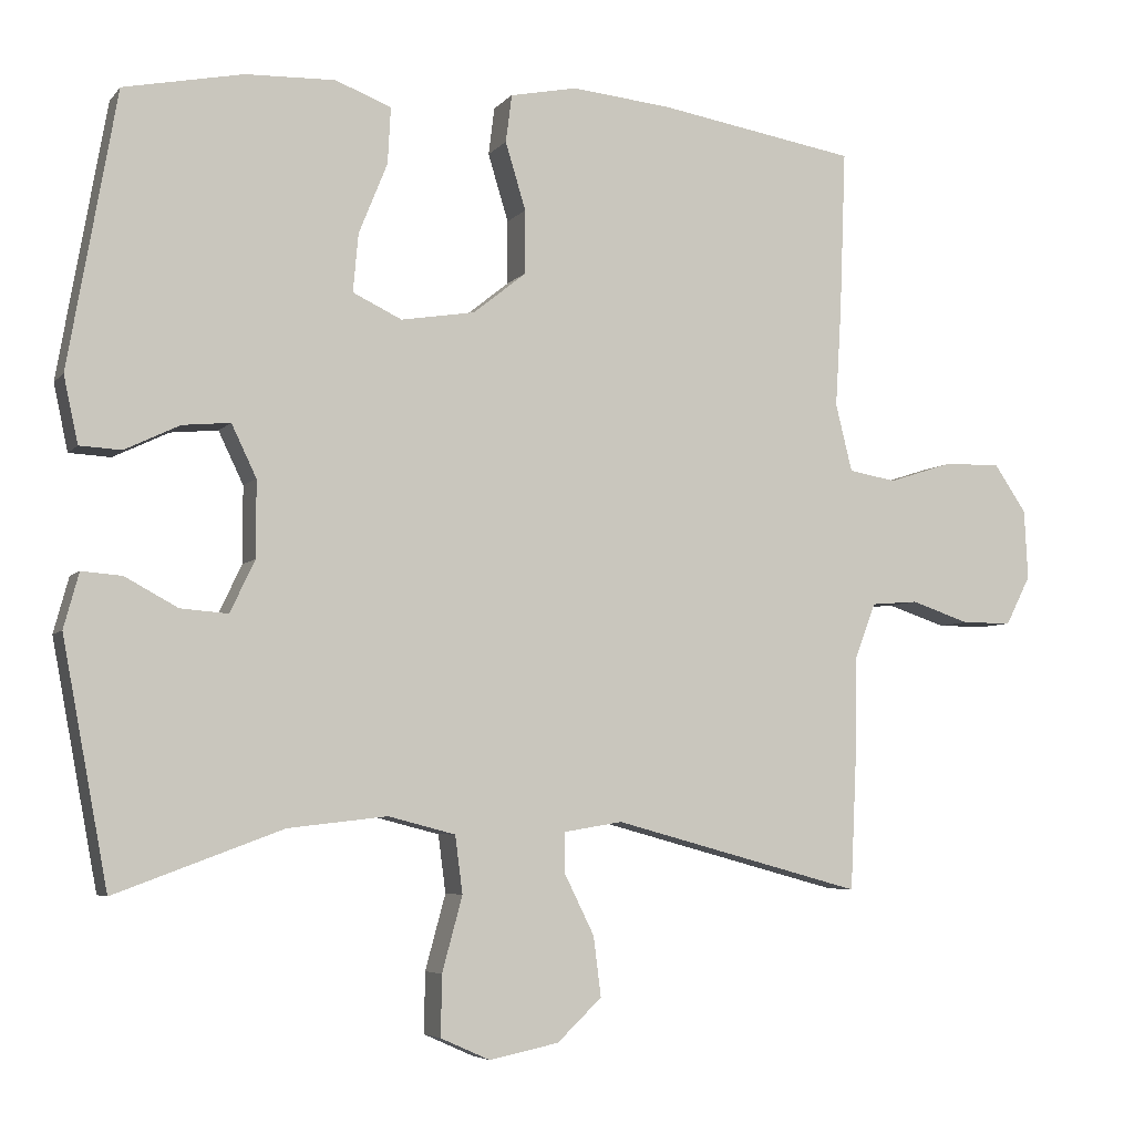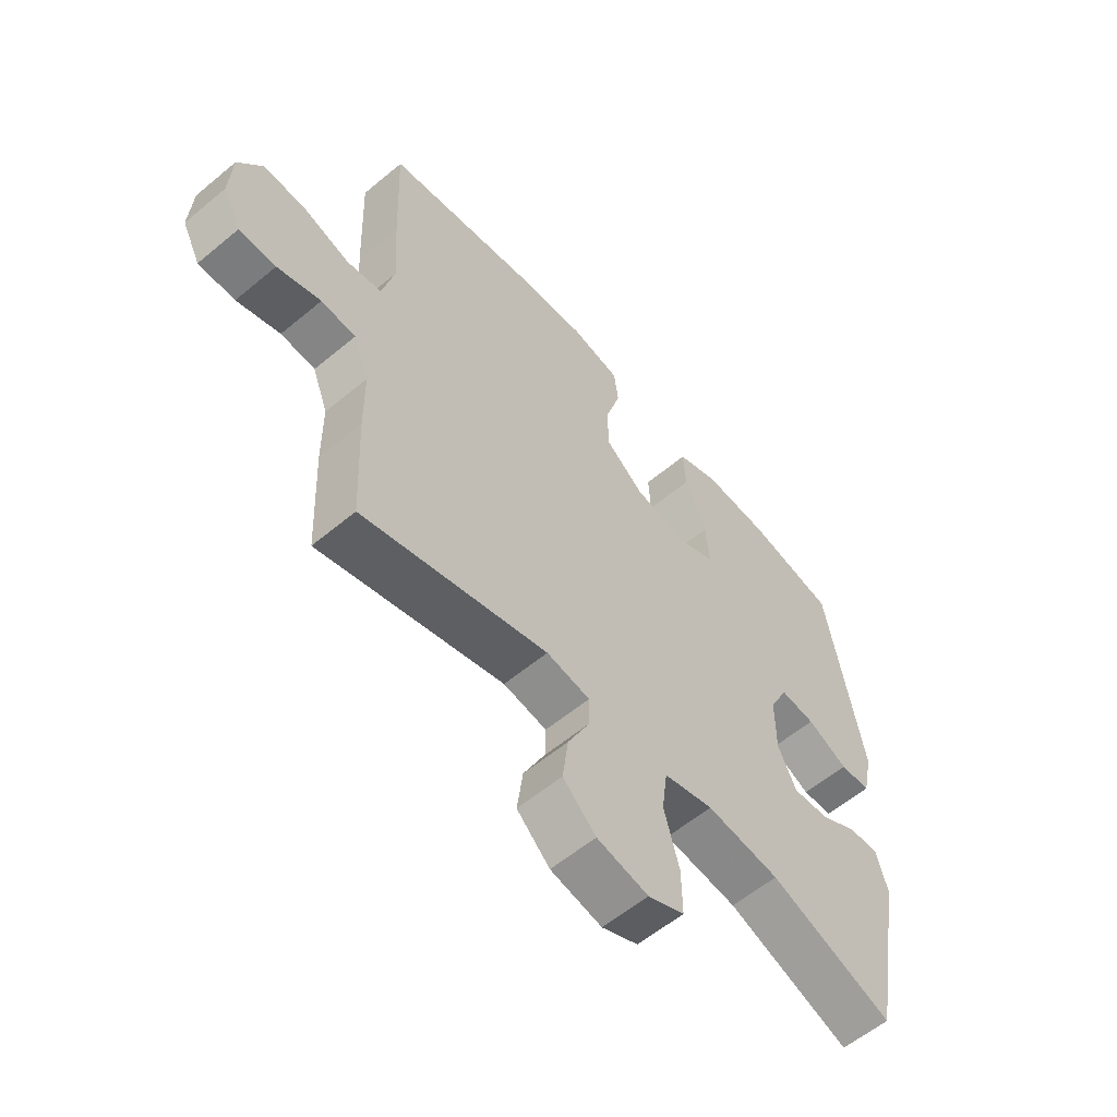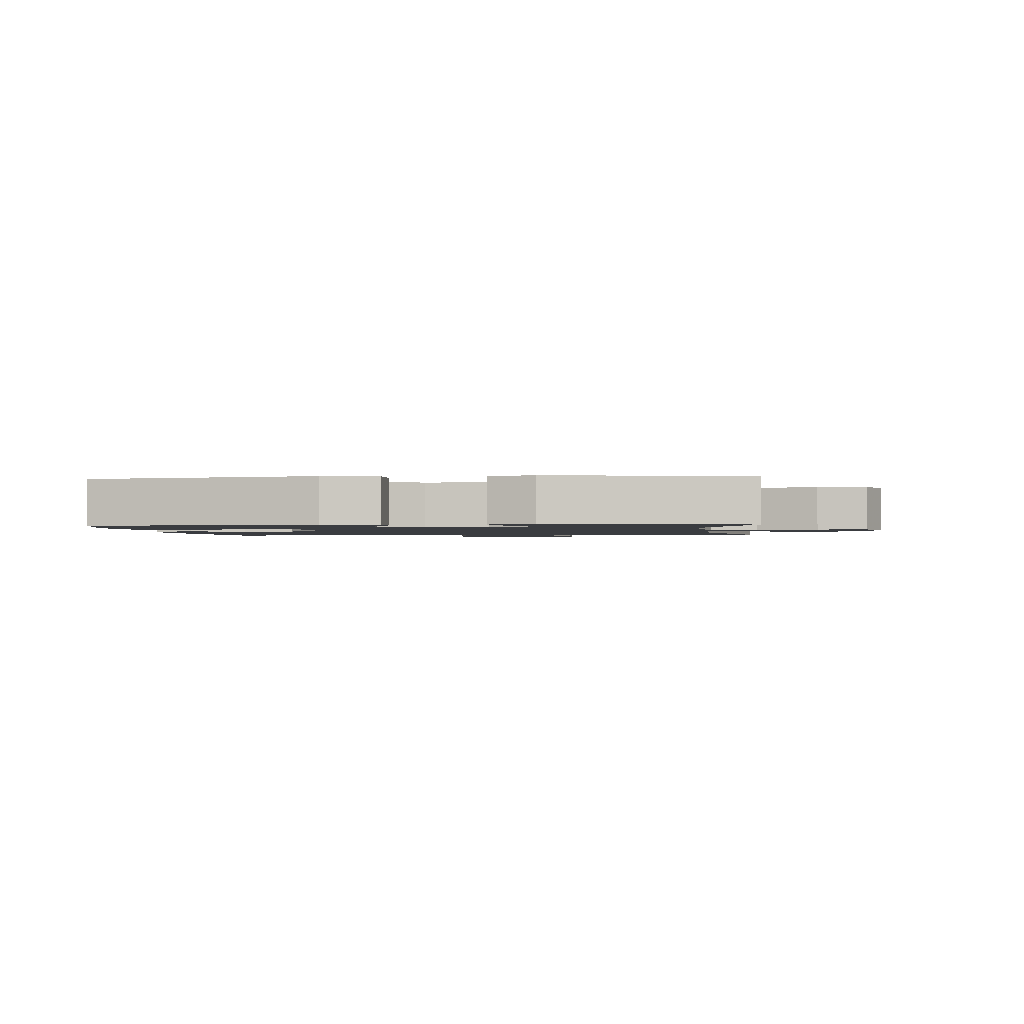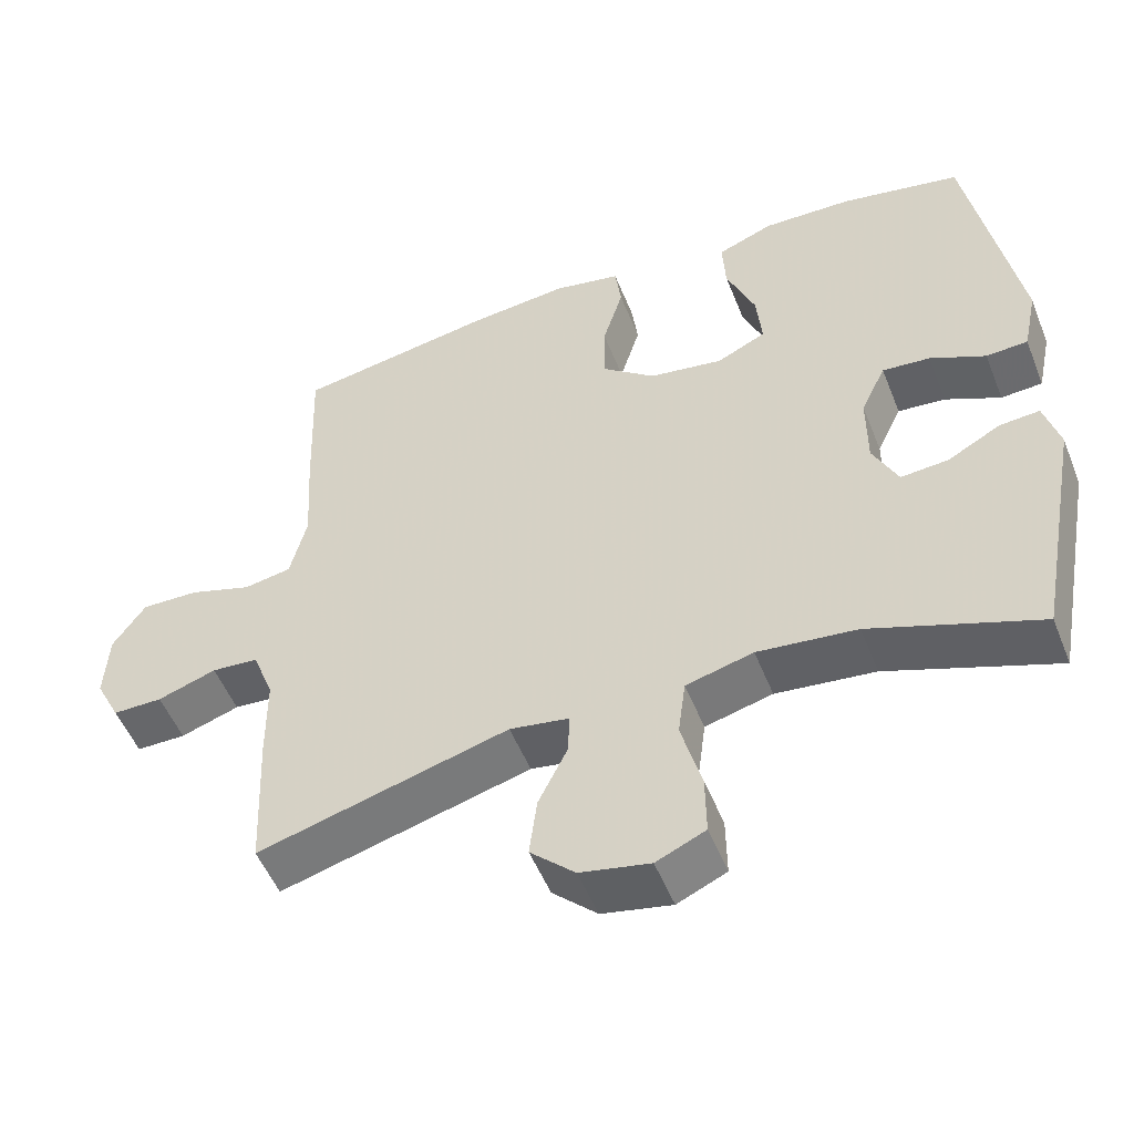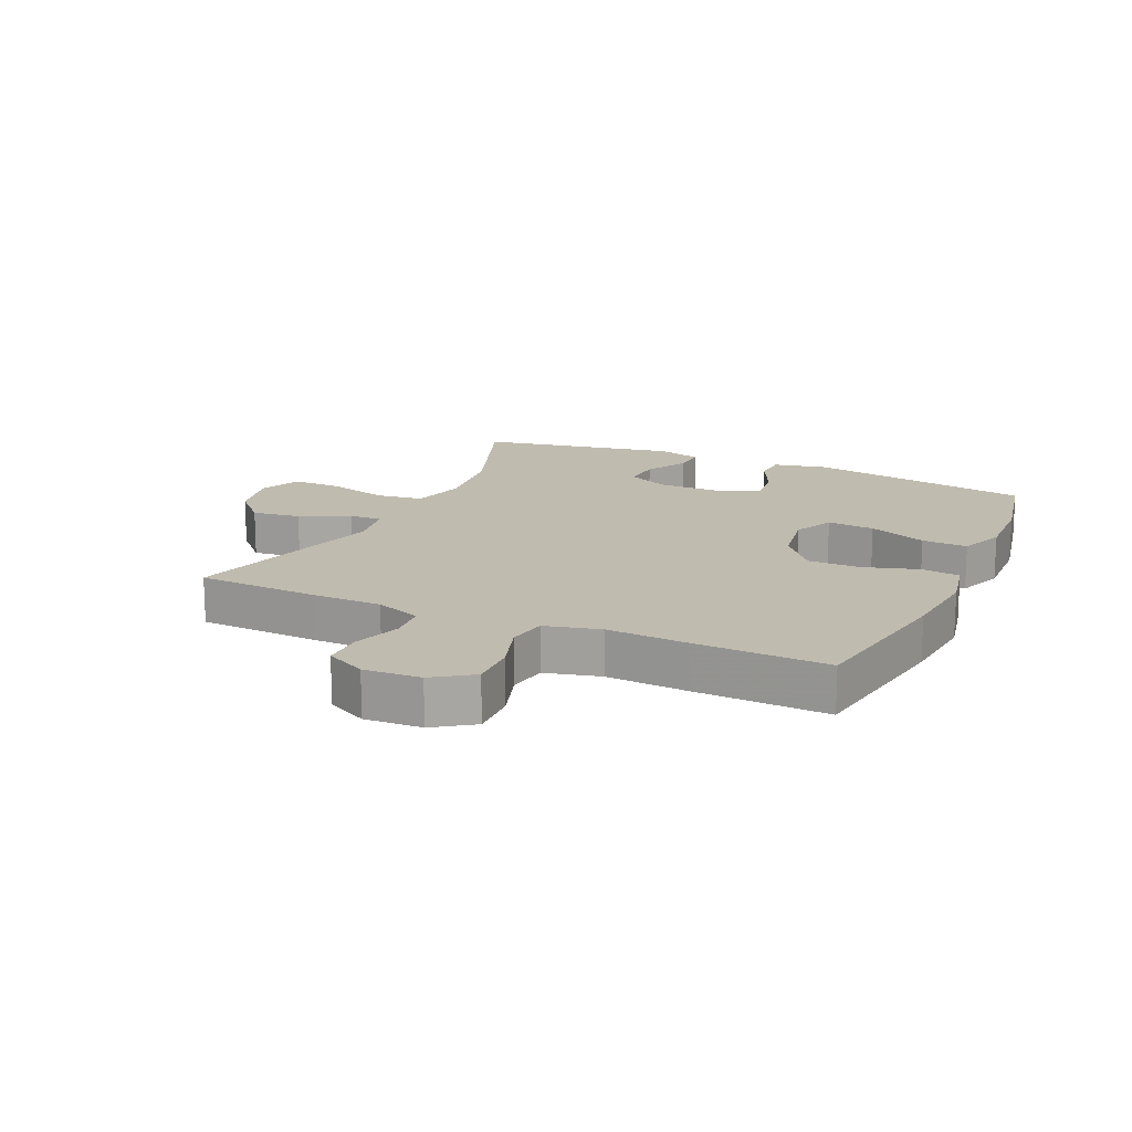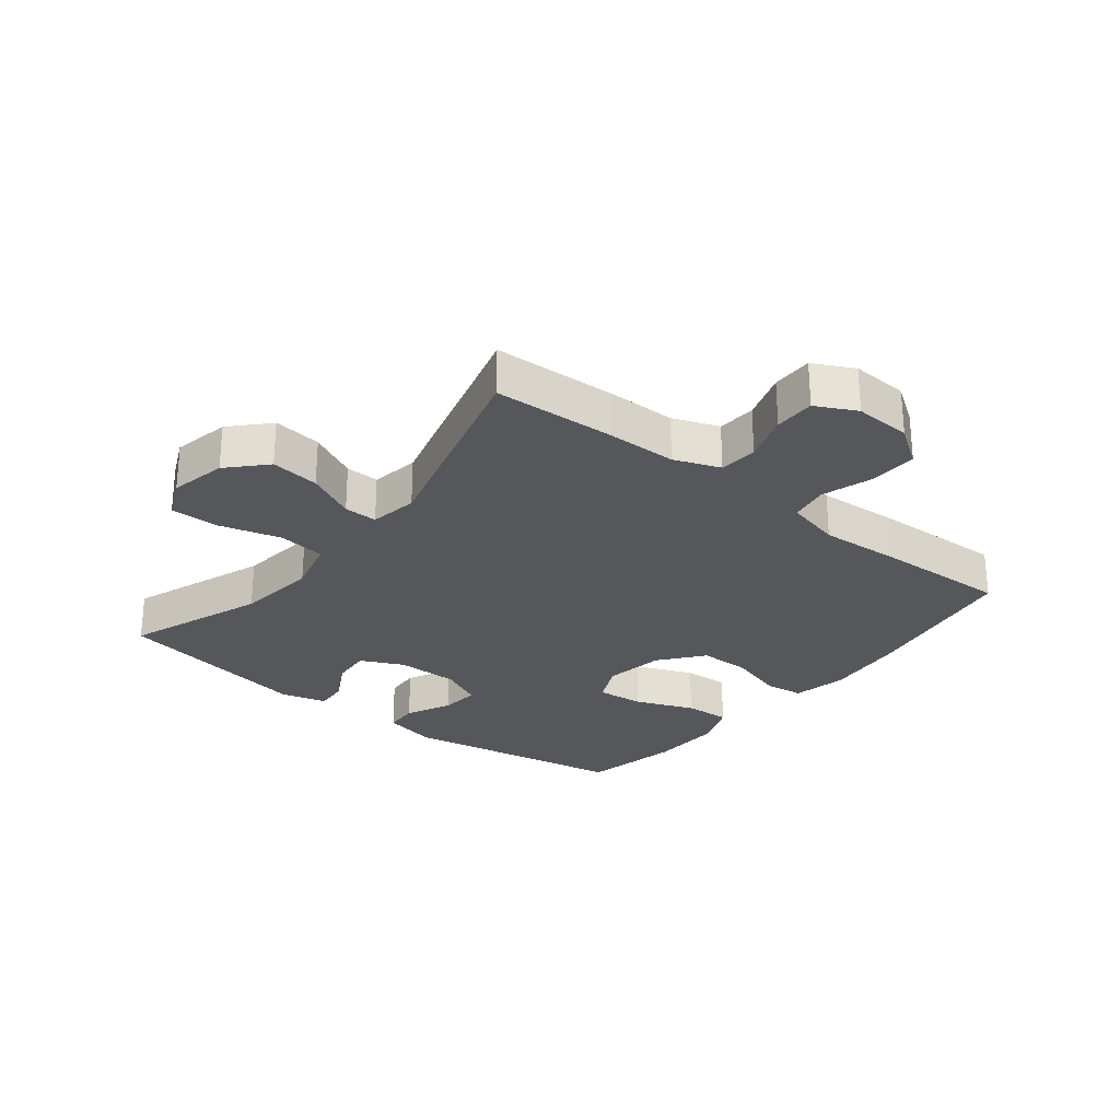
<metadata>
{"format":"obj","ext":"obj","renderer":"f3d","projection":"perspective","resolution":1024,"background":"white","views":[{"elev":-5.4,"azim":159.5,"up":"+Z"},{"elev":-58.6,"azim":-49.3,"up":"+Z"},{"elev":-1.5,"azim":95.8,"up":"+Y"},{"elev":-52.1,"azim":21.5,"up":"+Z"},{"elev":16.2,"azim":-65.6,"up":"+Y"},{"elev":-27.2,"azim":-128.4,"up":"+Y"}]}
</metadata>
<code>
v -0.5 0.07 -0.5
v -0.509 0.07 -0.304
v -0.51 0.07 -0.19
v -0.538 0.07 -0.116
v -0.6 0.07 -0.111
v -0.678 0.07 -0.137
v -0.744 0.07 -0.137
v -0.777 0.07 -0.072
v -0.772 0.07 0.02
v -0.729 0.07 0.083
v -0.653 0.07 0.081
v -0.569 0.07 0.054
v -0.506 0.07 0.065
v -0.484 0.07 0.154
v -0.492 0.07 0.286
v -0.5 0.07 0.5
v -0.237 0.07 0.544
v -0.105 0.07 0.557
v -0.016 0.07 0.539
v -0.008 0.07 0.476
v -0.035 0.07 0.387
v -0.035 0.07 0.303
v 0.035 0.07 0.247
v 0.133 0.07 0.231
v 0.198 0.07 0.262
v 0.191 0.07 0.339
v 0.153 0.07 0.433
v 0.149 0.07 0.507
v 0.223 0.07 0.536
v 0.342 0.07 0.532
v 0.5 0.07 0.5
v 0.564 0.07 0.136
v 0.545 0.07 0.048
v 0.49 0.07 0.045
v 0.417 0.07 0.08
v 0.354 0.07 0.086
v 0.321 0.07 0.017
v 0.321 0.07 -0.084
v 0.354 0.07 -0.153
v 0.417 0.07 -0.148
v 0.487 0.07 -0.11
v 0.54 0.07 -0.106
v 0.56 0.07 -0.179
v 0.5 0.07 -0.5
v 0.278 0.07 -0.418
v 0.147 0.07 -0.403
v 0.058 0.07 -0.426
v 0.048 0.07 -0.502
v 0.075 0.07 -0.601
v 0.076 0.07 -0.681
v 0.011 0.07 -0.71
v -0.081 0.07 -0.691
v -0.14 0.07 -0.635
v -0.13 0.07 -0.556
v -0.091 0.07 -0.477
v -0.09 0.07 -0.423
v -0.168 0.07 -0.41
v -0.5 0 -0.5
v -0.509 0 -0.304
v -0.51 0 -0.19
v -0.538 0 -0.116
v -0.6 0 -0.111
v -0.678 0 -0.137
v -0.744 0 -0.137
v -0.777 0 -0.072
v -0.772 0 0.02
v -0.729 0 0.083
v -0.653 0 0.081
v -0.569 0 0.054
v -0.506 0 0.065
v -0.484 0 0.154
v -0.492 0 0.286
v -0.5 0 0.5
v -0.237 0 0.544
v -0.105 0 0.557
v -0.016 0 0.539
v -0.008 0 0.476
v -0.035 0 0.387
v -0.035 0 0.303
v 0.035 0 0.247
v 0.133 0 0.231
v 0.198 0 0.262
v 0.191 0 0.339
v 0.153 0 0.433
v 0.149 0 0.507
v 0.223 0 0.536
v 0.342 0 0.532
v 0.5 0 0.5
v 0.564 0 0.136
v 0.545 0 0.048
v 0.49 0 0.045
v 0.417 0 0.08
v 0.354 0 0.086
v 0.321 0 0.017
v 0.321 0 -0.084
v 0.354 0 -0.153
v 0.417 0 -0.148
v 0.487 0 -0.11
v 0.54 0 -0.106
v 0.56 0 -0.179
v 0.5 0 -0.5
v 0.278 0 -0.418
v 0.147 0 -0.403
v 0.058 0 -0.426
v 0.048 0 -0.502
v 0.075 0 -0.601
v 0.076 0 -0.681
v 0.011 0 -0.71
v -0.081 0 -0.691
v -0.14 0 -0.635
v -0.13 0 -0.556
v -0.091 0 -0.477
v -0.09 0 -0.423
v -0.168 0 -0.41
f 53 54 55
f 52 53 55
f 51 52 55
f 50 51 55
f 49 50 55
f 48 49 55
f 47 48 55 56
f 46 47 56 57
f 43 44 45
f 42 43 45
f 41 42 45
f 40 41 45
f 39 40 45 46
f 38 39 46 57
f 33 34 35
f 32 33 35
f 31 32 35
f 30 31 35
f 29 30 35
f 28 29 35
f 27 28 35
f 26 27 35
f 25 26 35 36
f 24 25 36 37
f 19 20 21
f 18 19 21
f 17 18 21
f 16 17 21
f 15 16 21
f 14 15 21
f 13 14 21 22
f 10 11 12
f 9 10 12
f 8 9 12
f 7 8 12
f 6 7 12
f 5 6 12
f 4 5 12 13
f 13 22 23
f 4 13 23
f 3 4 23
f 37 38 57
f 24 37 57
f 23 24 57
f 3 23 57
f 2 3 57
f 1 2 57
f 112 111 110
f 112 110 109
f 112 109 108
f 112 108 107
f 112 107 106
f 112 106 105
f 113 112 105 104
f 114 113 104 103
f 102 101 100
f 102 100 99
f 102 99 98
f 102 98 97
f 103 102 97 96
f 114 103 96 95
f 92 91 90
f 92 90 89
f 92 89 88
f 92 88 87
f 92 87 86
f 92 86 85
f 92 85 84
f 92 84 83
f 93 92 83 82
f 94 93 82 81
f 78 77 76
f 78 76 75
f 78 75 74
f 78 74 73
f 78 73 72
f 78 72 71
f 79 78 71 70
f 69 68 67
f 69 67 66
f 69 66 65
f 69 65 64
f 69 64 63
f 69 63 62
f 70 69 62 61
f 80 79 70
f 80 70 61
f 80 61 60
f 114 95 94
f 114 94 81
f 114 81 80
f 114 80 60
f 114 60 59
f 114 59 58
f 1 58 59 2
f 2 59 60 3
f 3 60 61 4
f 4 61 62 5
f 5 62 63 6
f 6 63 64 7
f 7 64 65 8
f 8 65 66 9
f 9 66 67 10
f 10 67 68 11
f 11 68 69 12
f 12 69 70 13
f 13 70 71 14
f 14 71 72 15
f 15 72 73 16
f 16 73 74 17
f 17 74 75 18
f 18 75 76 19
f 19 76 77 20
f 20 77 78 21
f 21 78 79 22
f 22 79 80 23
f 23 80 81 24
f 24 81 82 25
f 25 82 83 26
f 26 83 84 27
f 27 84 85 28
f 28 85 86 29
f 29 86 87 30
f 30 87 88 31
f 31 88 89 32
f 32 89 90 33
f 33 90 91 34
f 34 91 92 35
f 35 92 93 36
f 36 93 94 37
f 37 94 95 38
f 38 95 96 39
f 39 96 97 40
f 40 97 98 41
f 41 98 99 42
f 42 99 100 43
f 43 100 101 44
f 44 101 102 45
f 45 102 103 46
f 46 103 104 47
f 47 104 105 48
f 48 105 106 49
f 49 106 107 50
f 50 107 108 51
f 51 108 109 52
f 52 109 110 53
f 53 110 111 54
f 54 111 112 55
f 55 112 113 56
f 56 113 114 57
f 57 114 58 1

</code>
